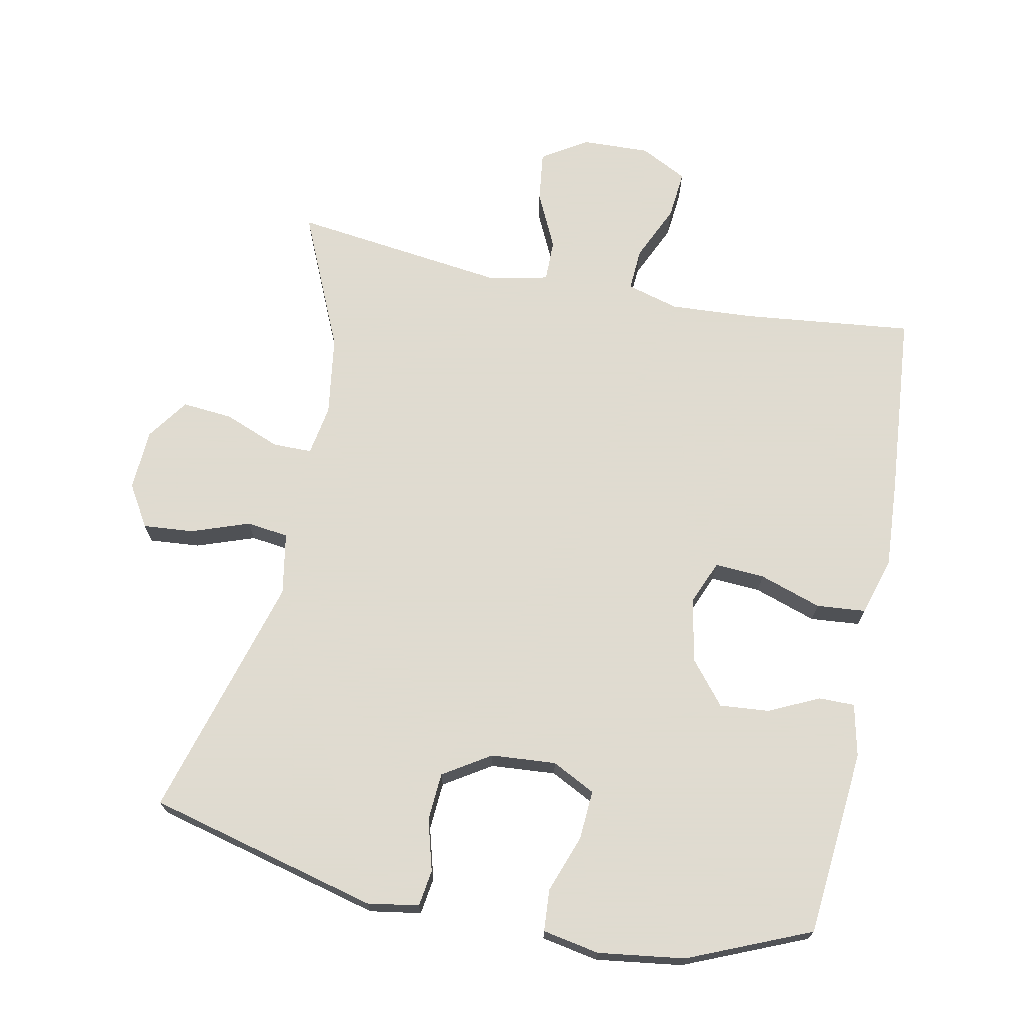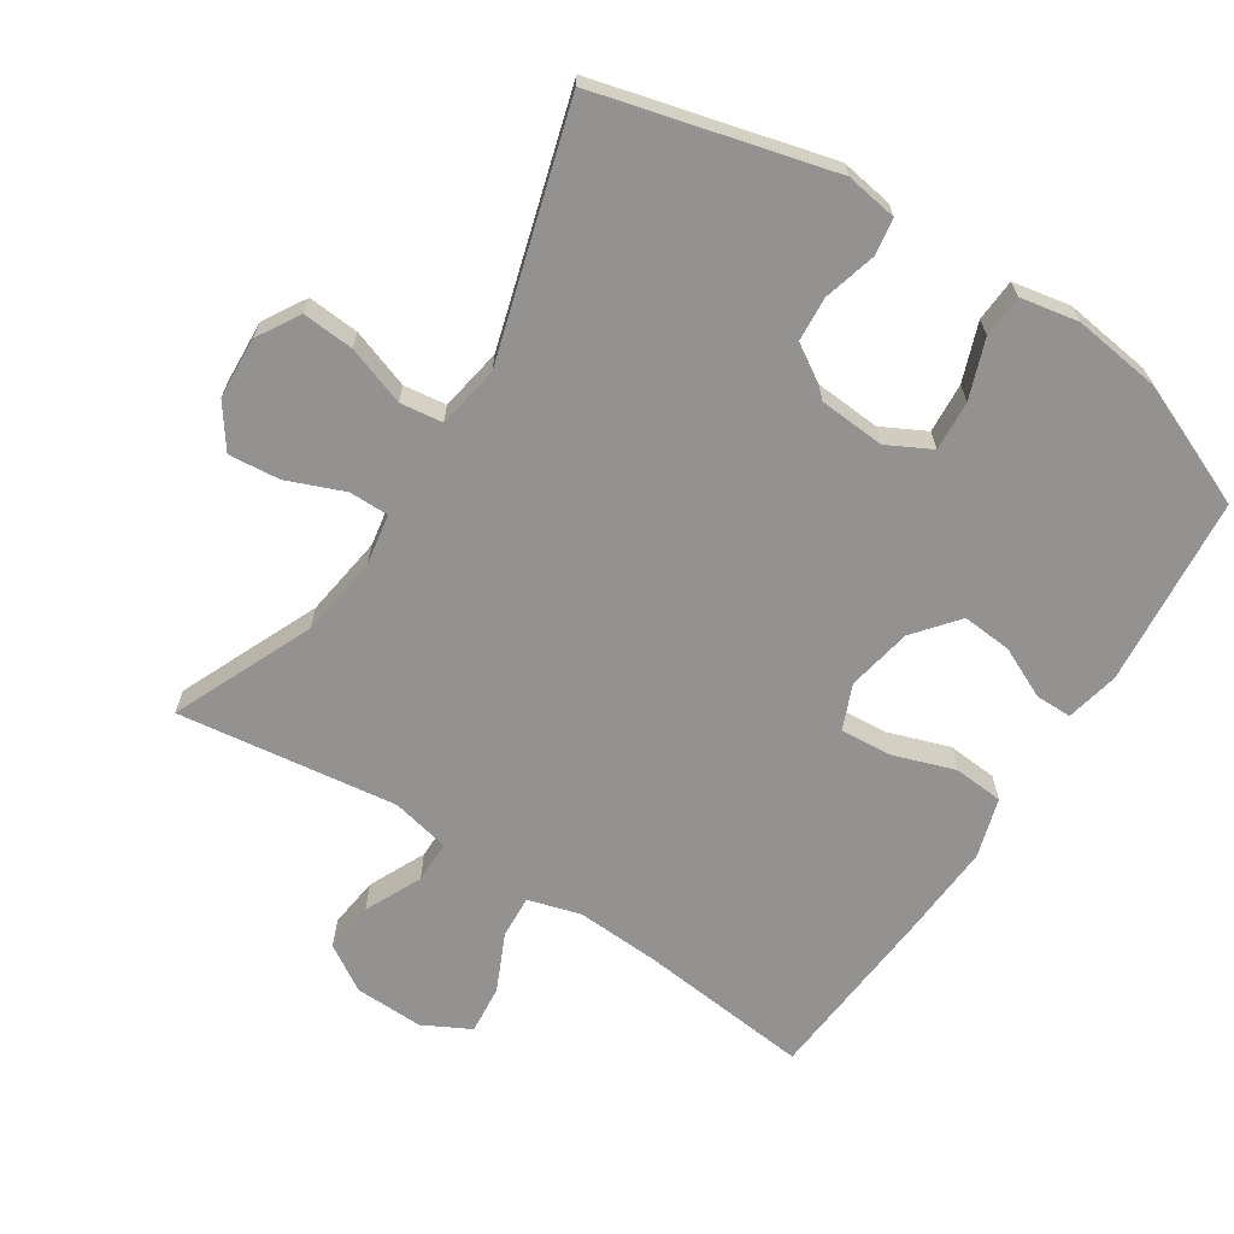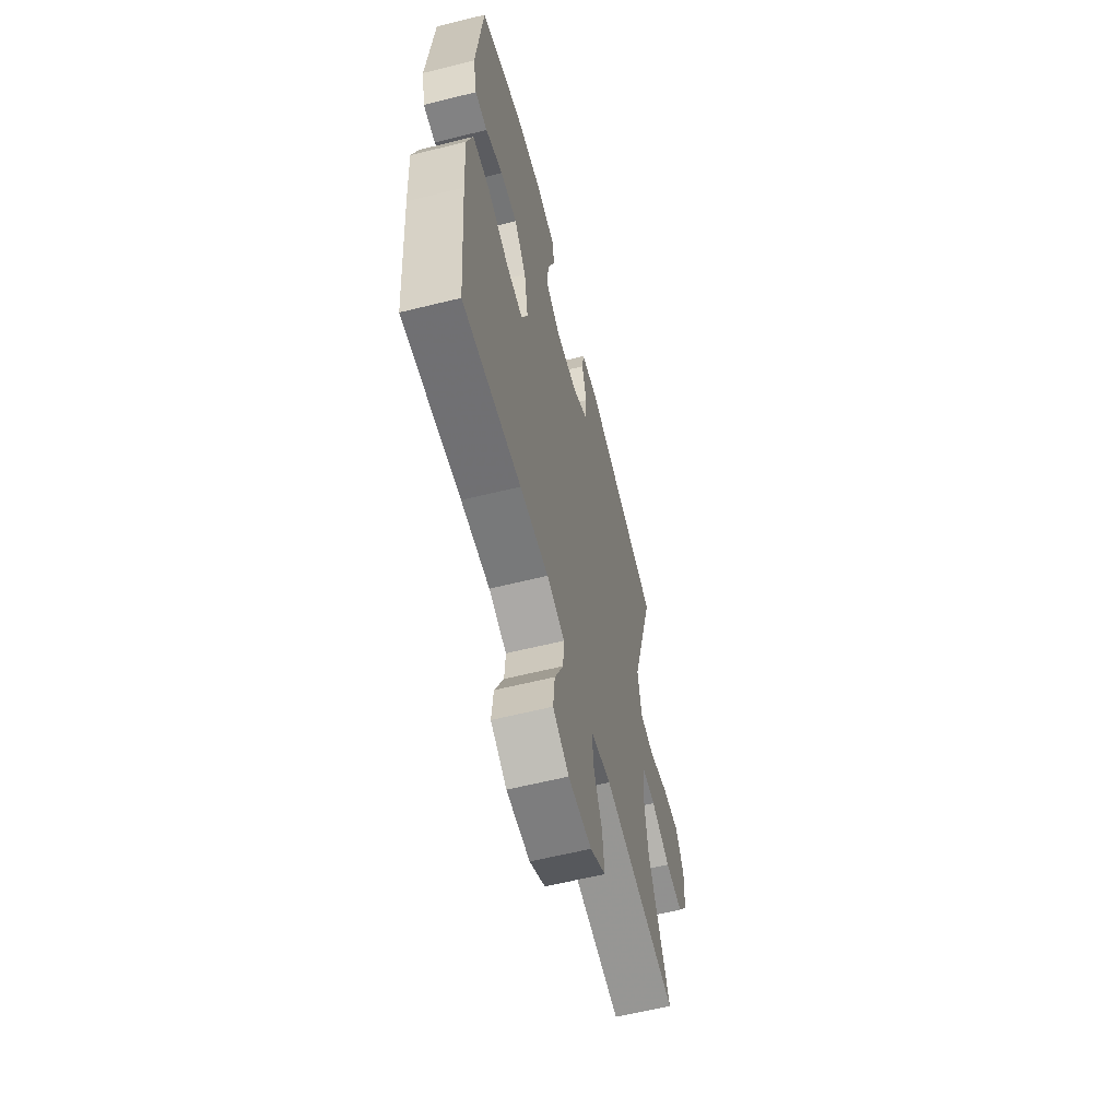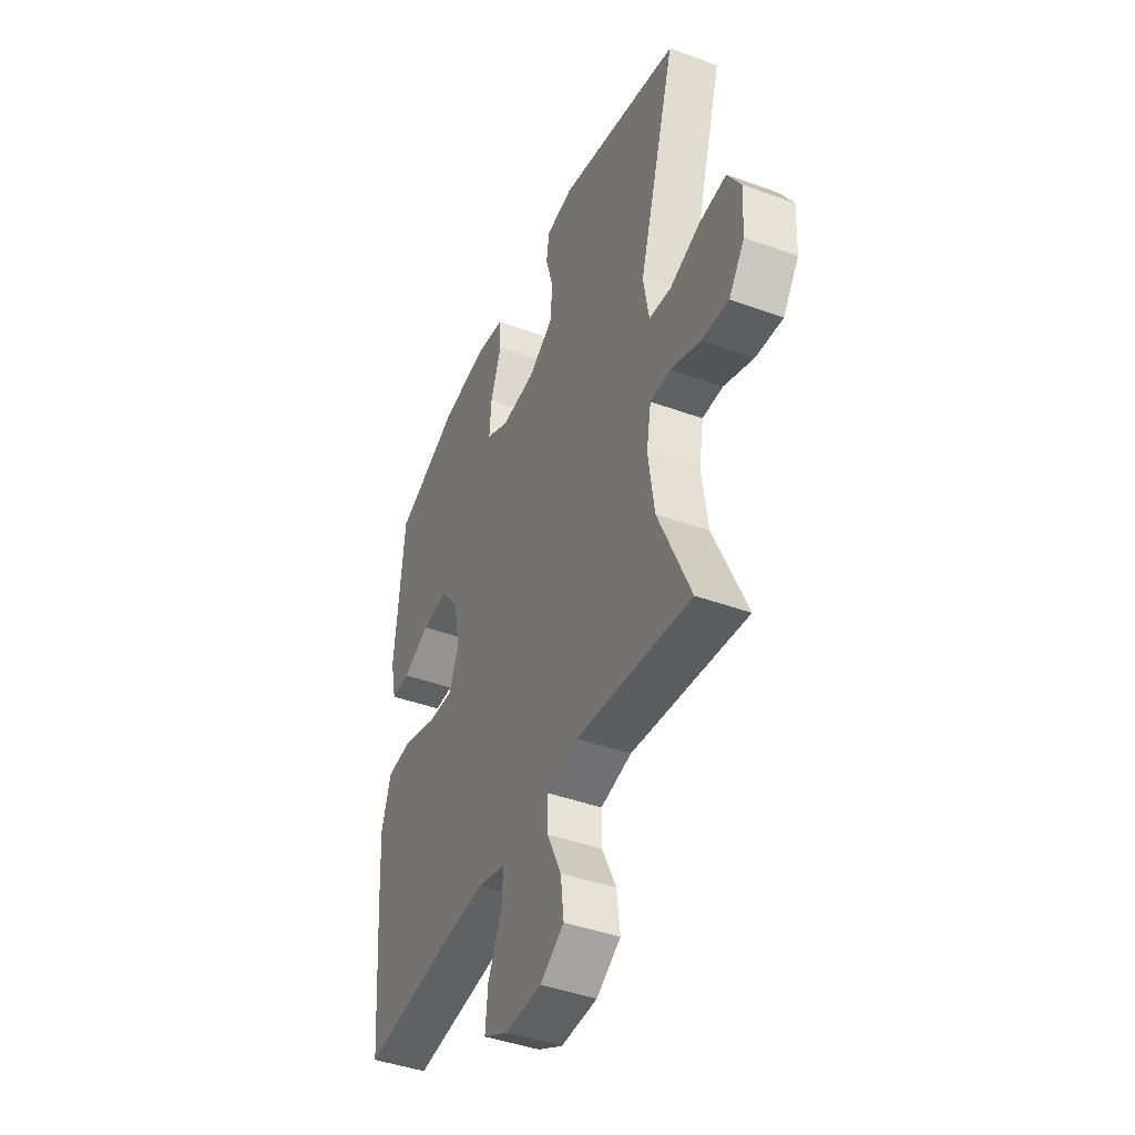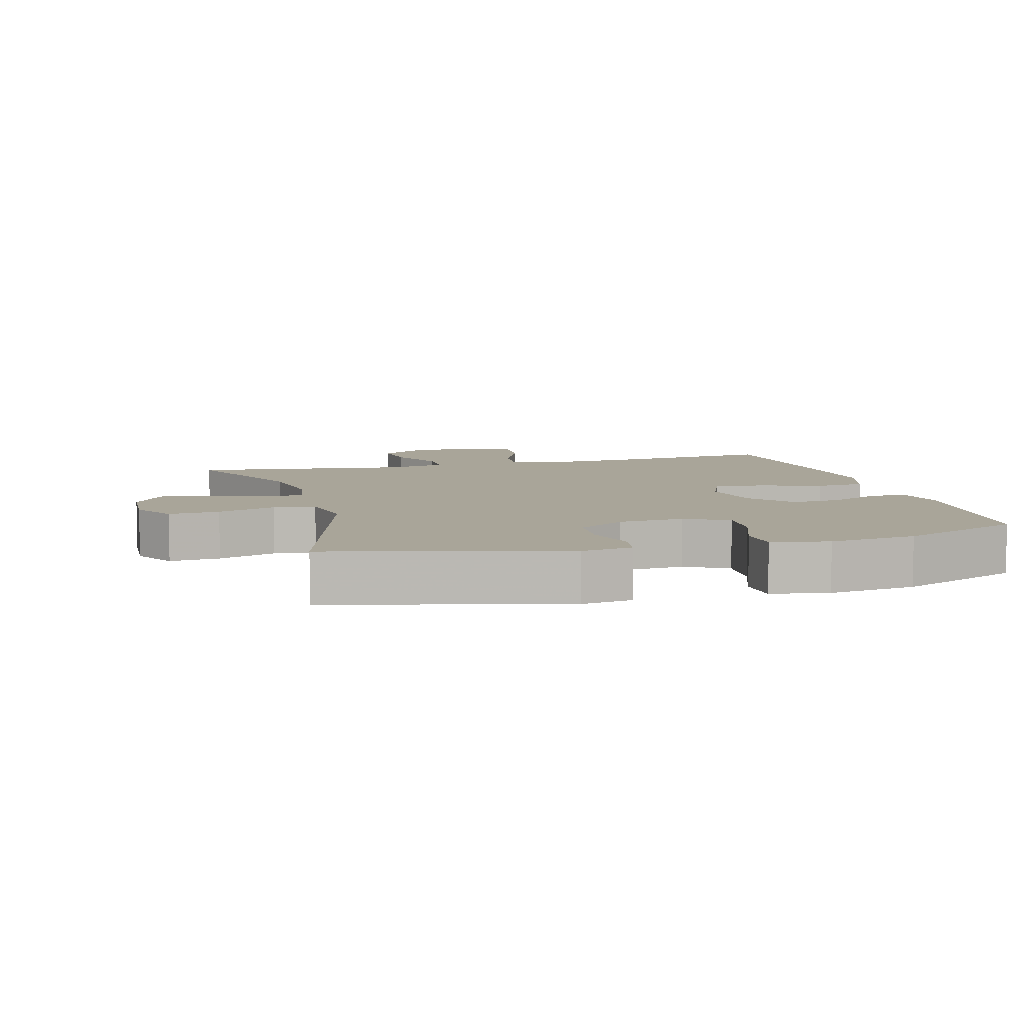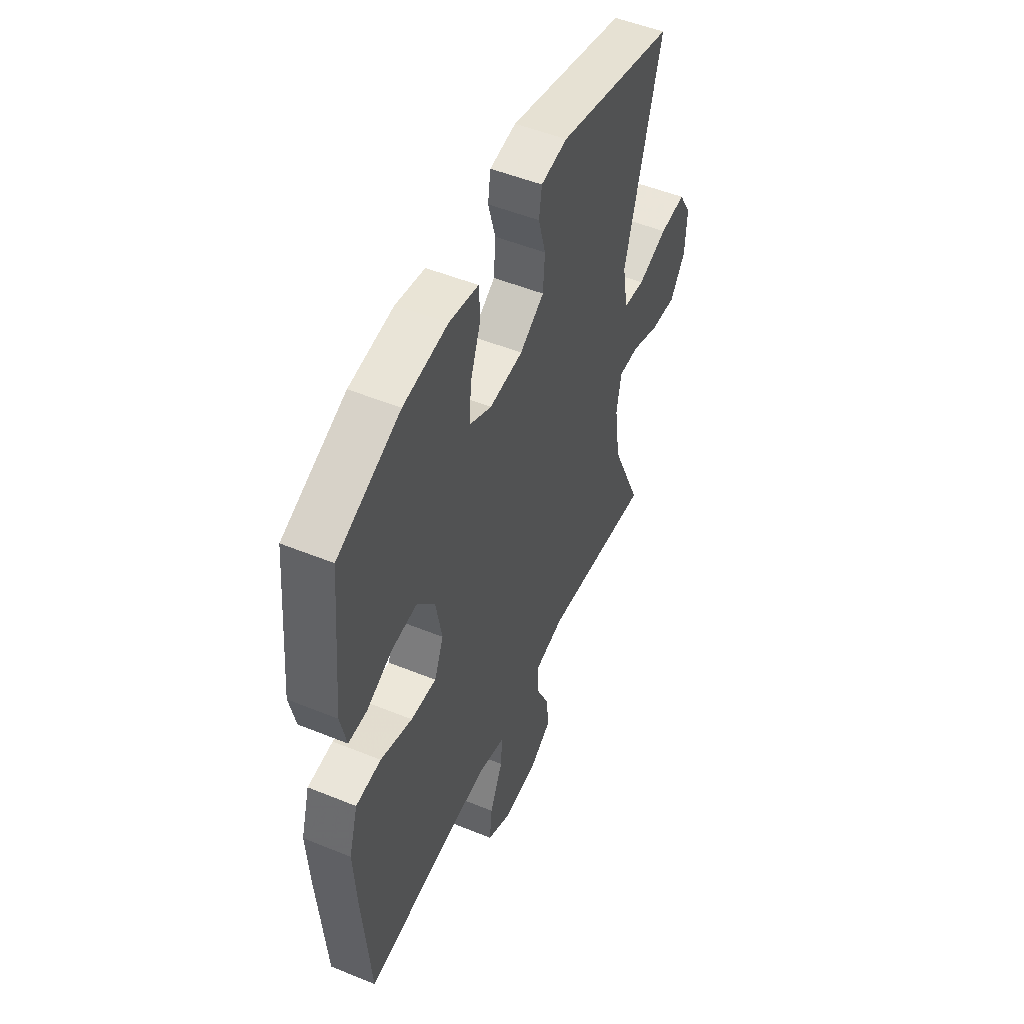
<metadata>
{"format":"obj","ext":"obj","renderer":"f3d","projection":"perspective","resolution":1024,"background":"white","views":[{"elev":70.2,"azim":11.2,"up":"+Y"},{"elev":-66.4,"azim":-32.8,"up":"+Y"},{"elev":-60.8,"azim":104.2,"up":"+Z"},{"elev":-43.2,"azim":-113.3,"up":"+Z"},{"elev":7.4,"azim":-15.3,"up":"+Y"},{"elev":51.2,"azim":113.9,"up":"+Z"}]}
</metadata>
<code>
v 0.5 0.07 0.5
v 0.526 0.07 0.223
v 0.509 0.07 0.145
v 0.456 0.07 0.145
v 0.381 0.07 0.18
v 0.308 0.07 0.186
v 0.256 0.07 0.122
v 0.238 0.07 0.027
v 0.265 0.07 -0.038
v 0.339 0.07 -0.033
v 0.431 0.07 -0.002
v 0.504 0.07 -0.008
v 0.53 0.07 -0.095
v 0.522 0.07 -0.227
v 0.5 0.07 -0.5
v 0.248 0.07 -0.473
v 0.124 0.07 -0.466
v 0.047 0.07 -0.488
v 0.051 0.07 -0.551
v 0.089 0.07 -0.634
v 0.096 0.07 -0.706
v 0.027 0.07 -0.742
v -0.074 0.07 -0.739
v -0.141 0.07 -0.697
v -0.132 0.07 -0.622
v -0.093 0.07 -0.539
v -0.093 0.07 -0.477
v -0.179 0.07 -0.458
v -0.5 0.07 -0.5
v -0.41 0.07 -0.295
v -0.393 0.07 -0.176
v -0.406 0.07 -0.101
v -0.464 0.07 -0.101
v -0.547 0.07 -0.134
v -0.622 0.07 -0.141
v -0.666 0.07 -0.079
v -0.671 0.07 0.012
v -0.634 0.07 0.074
v -0.559 0.07 0.068
v -0.473 0.07 0.038
v -0.411 0.07 0.046
v -0.395 0.07 0.138
v -0.5 0.07 0.5
v -0.159 0.07 0.588
v -0.083 0.07 0.576
v -0.075 0.07 0.522
v -0.096 0.07 0.446
v -0.091 0.07 0.375
v -0.021 0.07 0.331
v 0.075 0.07 0.324
v 0.139 0.07 0.357
v 0.134 0.07 0.43
v 0.103 0.07 0.515
v 0.107 0.07 0.577
v 0.191 0.07 0.593
v 0.319 0.07 0.576
v 0.5 0 0.5
v 0.526 0 0.223
v 0.509 0 0.145
v 0.456 0 0.145
v 0.381 0 0.18
v 0.308 0 0.186
v 0.256 0 0.122
v 0.238 0 0.027
v 0.265 0 -0.038
v 0.339 0 -0.033
v 0.431 0 -0.002
v 0.504 0 -0.008
v 0.53 0 -0.095
v 0.522 0 -0.227
v 0.5 0 -0.5
v 0.248 0 -0.473
v 0.124 0 -0.466
v 0.047 0 -0.488
v 0.051 0 -0.551
v 0.089 0 -0.634
v 0.096 0 -0.706
v 0.027 0 -0.742
v -0.074 0 -0.739
v -0.141 0 -0.697
v -0.132 0 -0.622
v -0.093 0 -0.539
v -0.093 0 -0.477
v -0.179 0 -0.458
v -0.5 0 -0.5
v -0.41 0 -0.295
v -0.393 0 -0.176
v -0.406 0 -0.101
v -0.464 0 -0.101
v -0.547 0 -0.134
v -0.622 0 -0.141
v -0.666 0 -0.079
v -0.671 0 0.012
v -0.634 0 0.074
v -0.559 0 0.068
v -0.473 0 0.038
v -0.411 0 0.046
v -0.395 0 0.138
v -0.5 0 0.5
v -0.159 0 0.588
v -0.083 0 0.576
v -0.075 0 0.522
v -0.096 0 0.446
v -0.091 0 0.375
v -0.021 0 0.331
v 0.075 0 0.324
v 0.139 0 0.357
v 0.134 0 0.43
v 0.103 0 0.515
v 0.107 0 0.577
v 0.191 0 0.593
v 0.319 0 0.576
f 52 53 54 55
f 51 52 55 56
f 44 45 46 47
f 42 43 44 47
f 41 42 47 48
f 37 38 39 40
f 37 40 41
f 36 37 41
f 33 34 35 36
f 32 33 36 41
f 31 32 41 48
f 28 29 30
f 27 28 30 31
f 23 24 25 26
f 23 26 27
f 22 23 27
f 19 20 21 22
f 18 19 22 27
f 17 18 27 31
f 13 14 15 16
f 10 11 12 13
f 9 10 13 16
f 8 9 16 17
f 2 3 4 5
f 2 5 6
f 51 56 1 2
f 50 51 2 6
f 49 50 6 7
f 17 31 48 49
f 7 8 17 49
f 111 110 109 108
f 112 111 108 107
f 103 102 101 100
f 103 100 99 98
f 104 103 98 97
f 96 95 94 93
f 97 96 93
f 97 93 92
f 92 91 90 89
f 97 92 89 88
f 104 97 88 87
f 86 85 84
f 87 86 84 83
f 82 81 80 79
f 83 82 79
f 83 79 78
f 78 77 76 75
f 83 78 75 74
f 87 83 74 73
f 72 71 70 69
f 69 68 67 66
f 72 69 66 65
f 73 72 65 64
f 61 60 59 58
f 62 61 58
f 58 57 112 107
f 62 58 107 106
f 63 62 106 105
f 105 104 87 73
f 105 73 64 63
f 1 57 58 2
f 2 58 59 3
f 3 59 60 4
f 4 60 61 5
f 5 61 62 6
f 6 62 63 7
f 7 63 64 8
f 8 64 65 9
f 9 65 66 10
f 10 66 67 11
f 11 67 68 12
f 12 68 69 13
f 13 69 70 14
f 14 70 71 15
f 15 71 72 16
f 16 72 73 17
f 17 73 74 18
f 18 74 75 19
f 19 75 76 20
f 20 76 77 21
f 21 77 78 22
f 22 78 79 23
f 23 79 80 24
f 24 80 81 25
f 25 81 82 26
f 26 82 83 27
f 27 83 84 28
f 28 84 85 29
f 29 85 86 30
f 30 86 87 31
f 31 87 88 32
f 32 88 89 33
f 33 89 90 34
f 34 90 91 35
f 35 91 92 36
f 36 92 93 37
f 37 93 94 38
f 38 94 95 39
f 39 95 96 40
f 40 96 97 41
f 41 97 98 42
f 42 98 99 43
f 43 99 100 44
f 44 100 101 45
f 45 101 102 46
f 46 102 103 47
f 47 103 104 48
f 48 104 105 49
f 49 105 106 50
f 50 106 107 51
f 51 107 108 52
f 52 108 109 53
f 53 109 110 54
f 54 110 111 55
f 55 111 112 56
f 56 112 57 1

</code>
